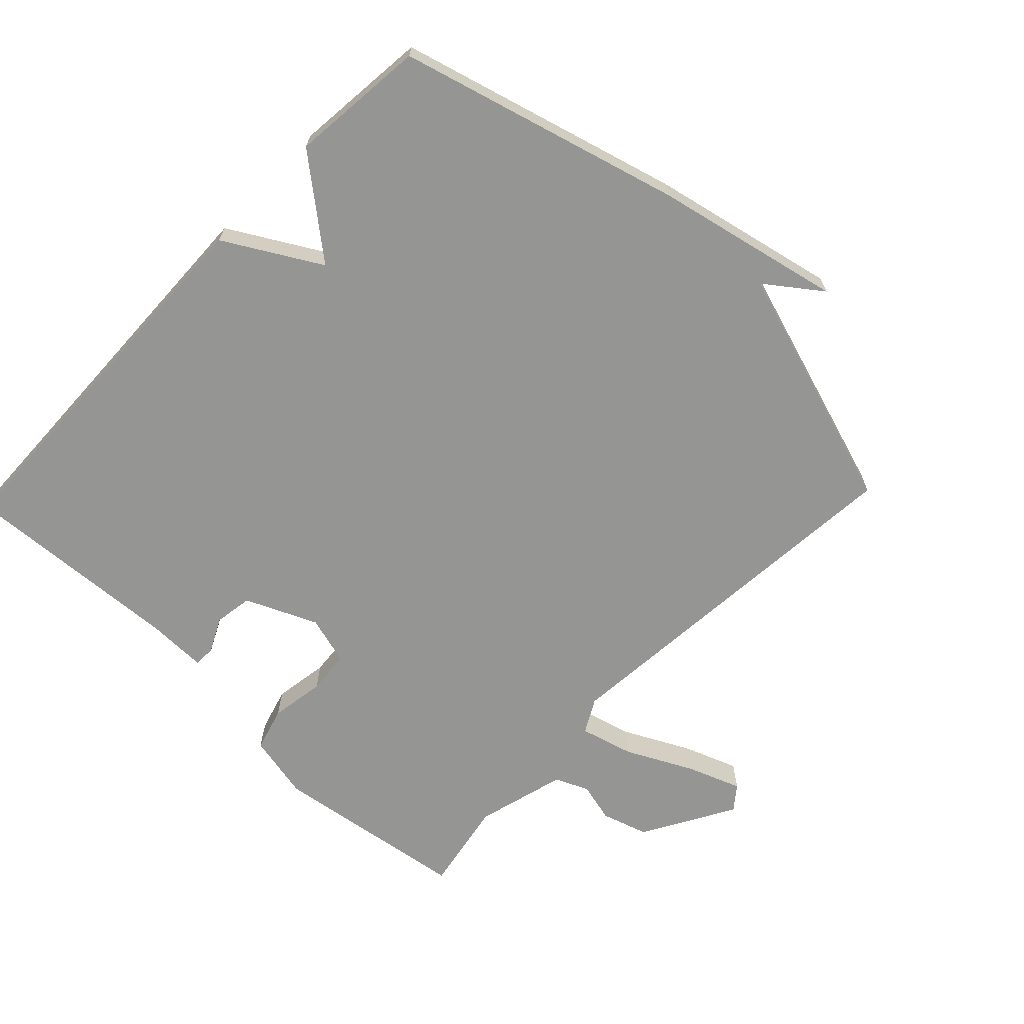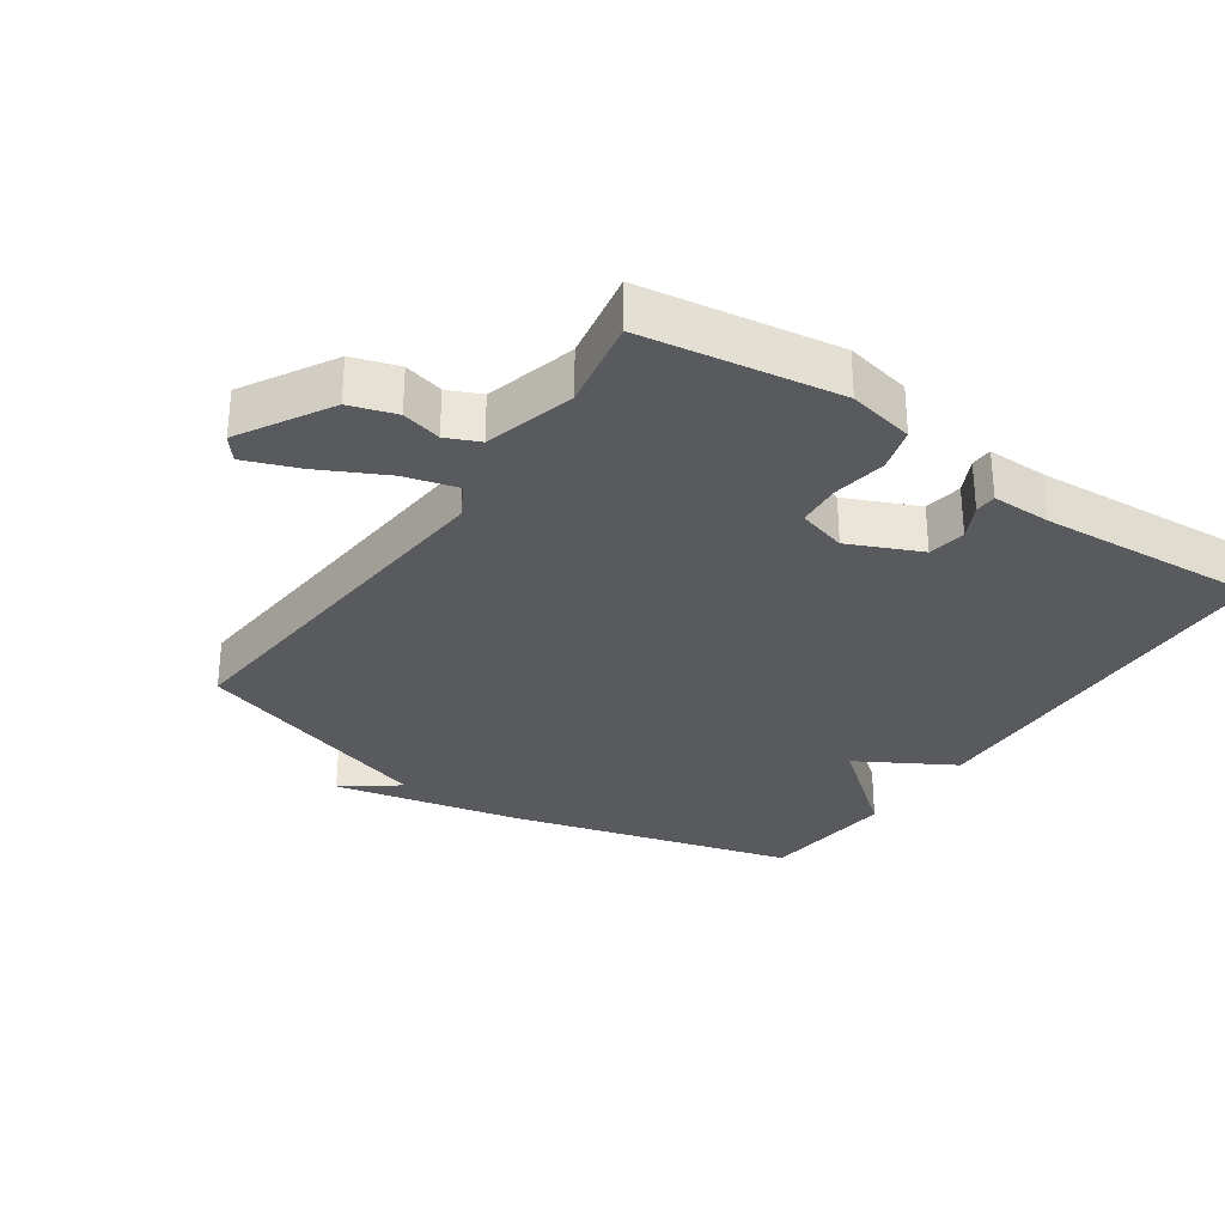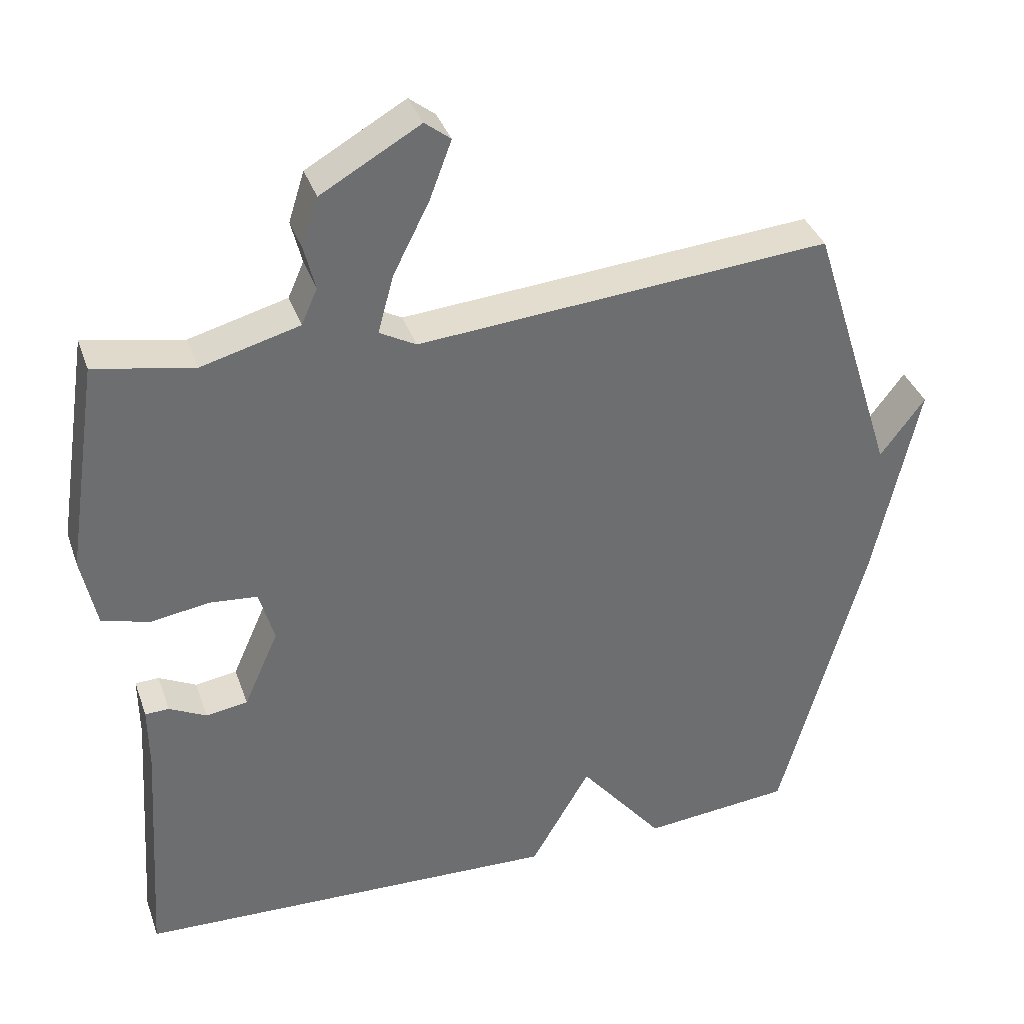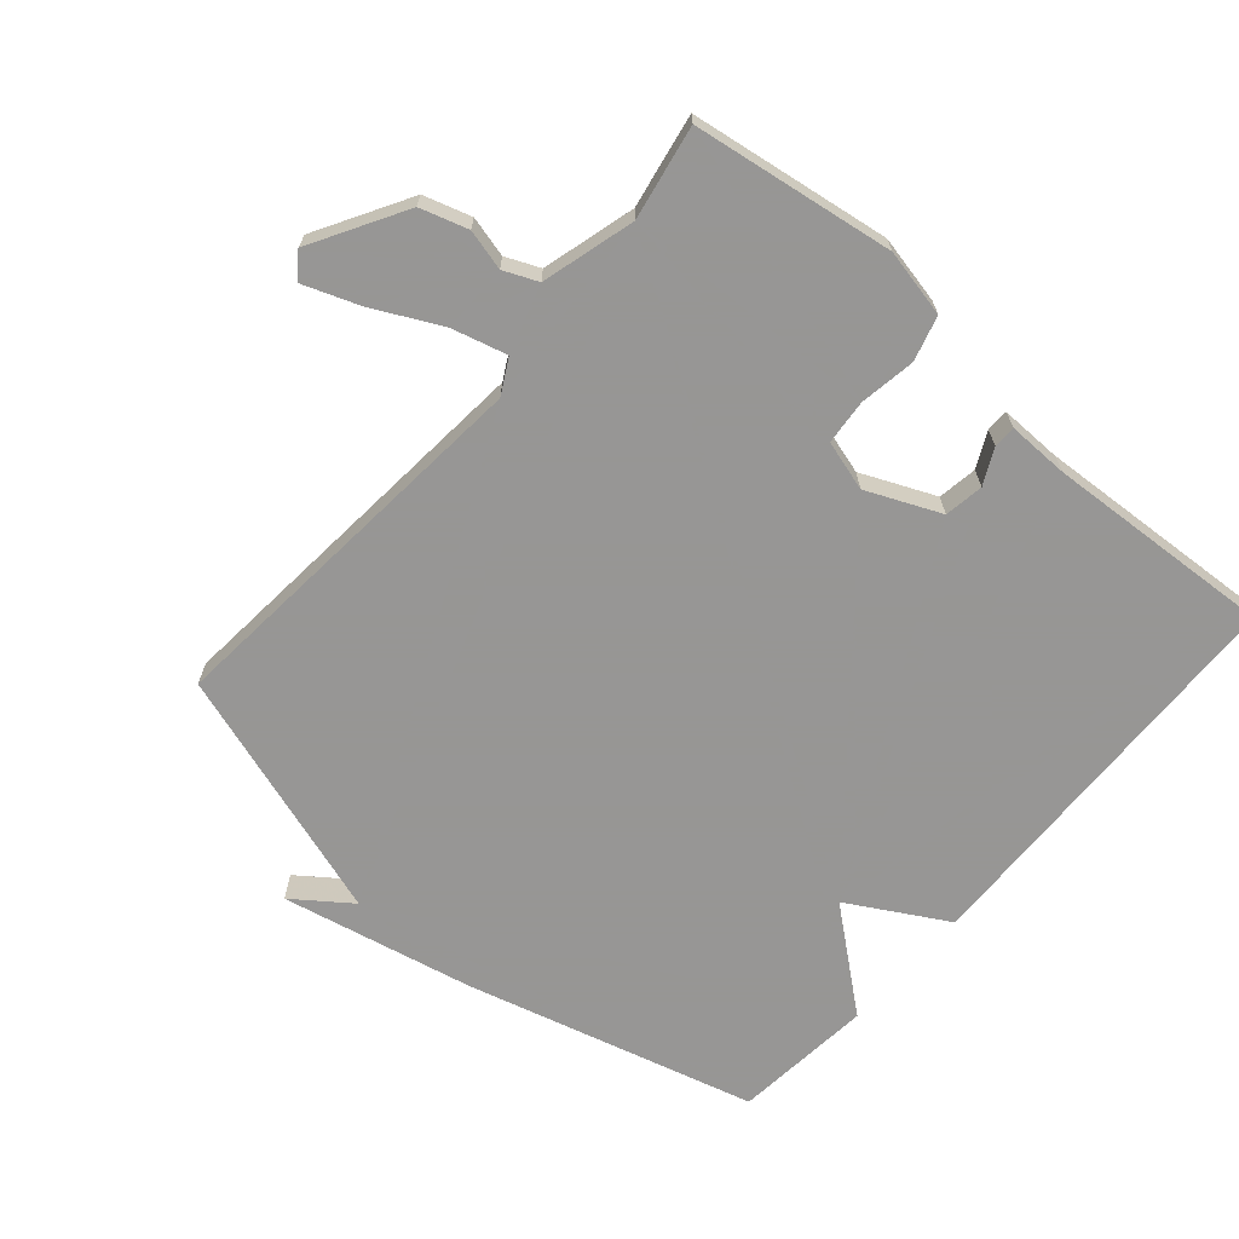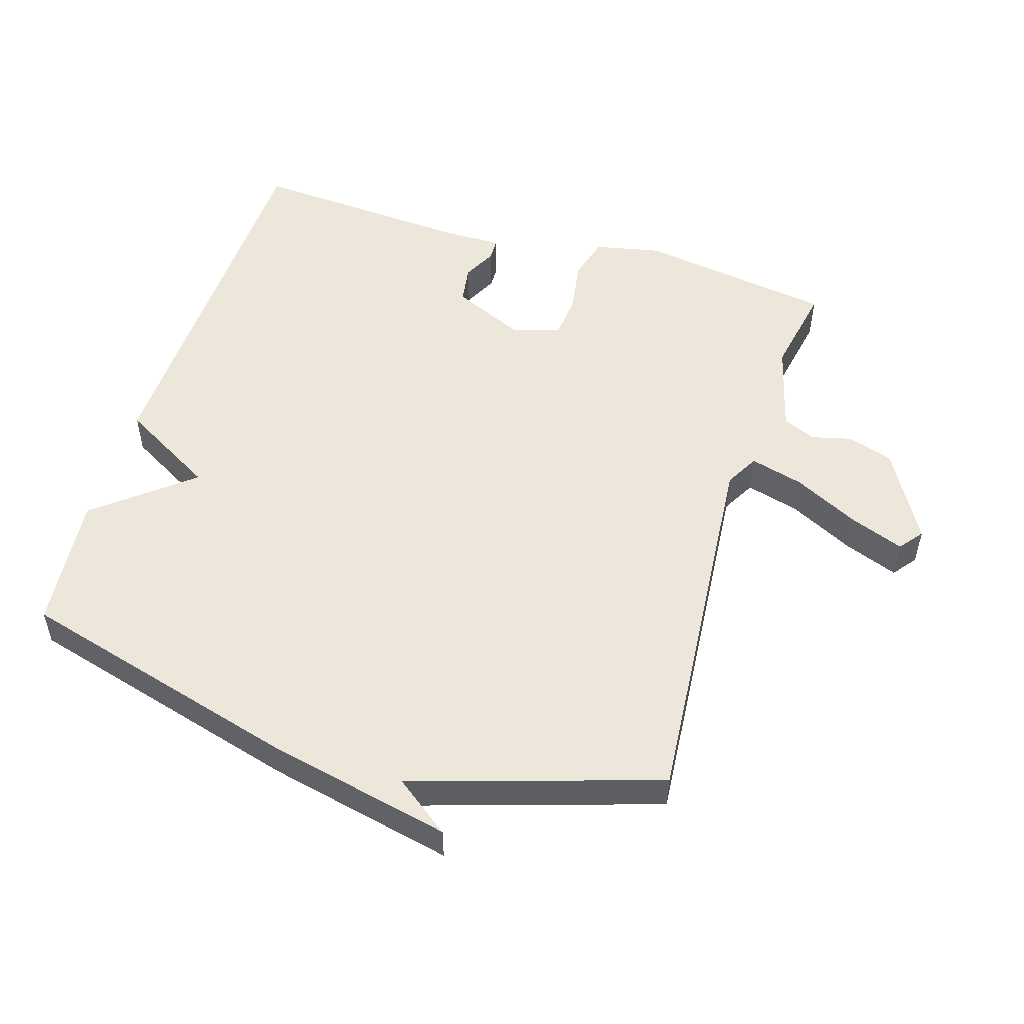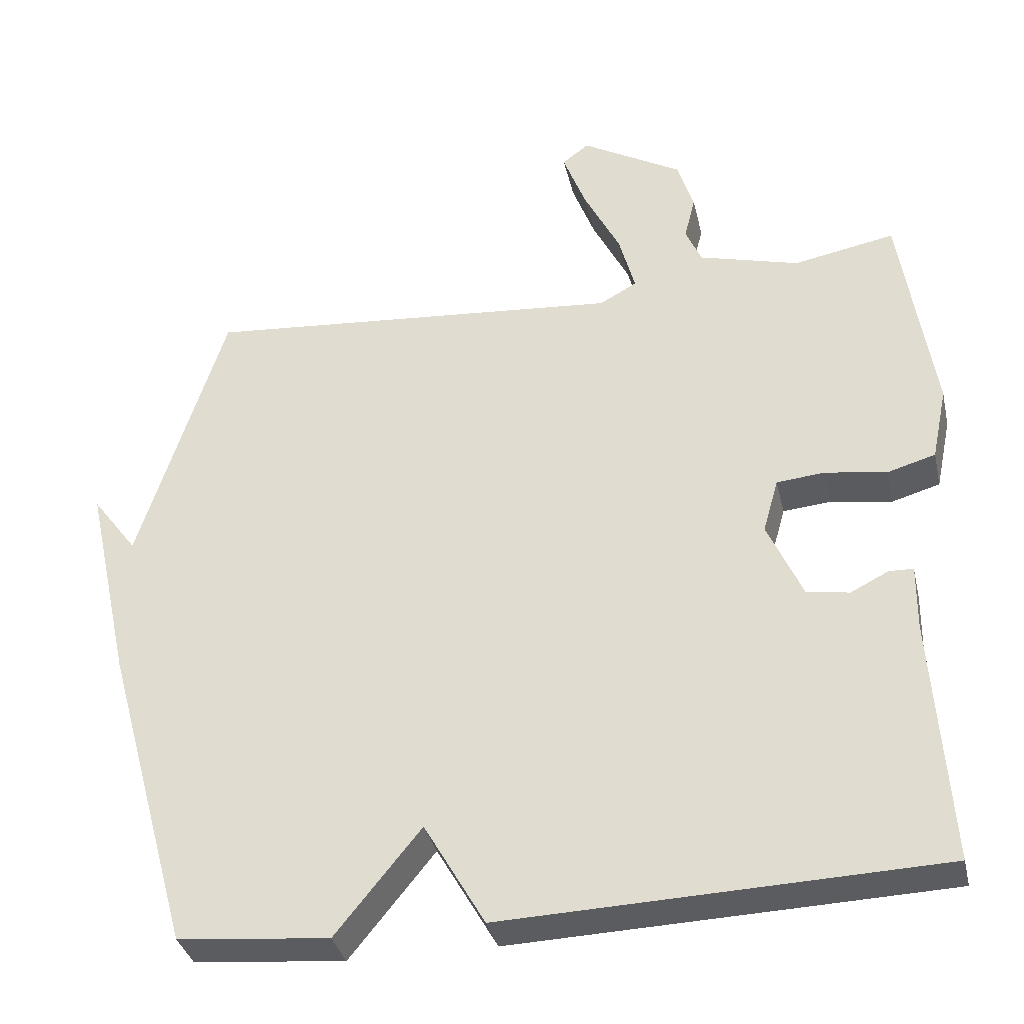
<metadata>
{"format":"obj","ext":"obj","renderer":"f3d","projection":"perspective","resolution":1024,"background":"white","views":[{"elev":-67.3,"azim":-133.8,"up":"+Y"},{"elev":-30.6,"azim":55.5,"up":"+Y"},{"elev":36.3,"azim":161.9,"up":"+Z"},{"elev":-67.8,"azim":48.9,"up":"+Y"},{"elev":52.1,"azim":-72.8,"up":"+Y"},{"elev":-35.1,"azim":12.7,"up":"+Z"}]}
</metadata>
<code>
v 0.5 0.07 0.5
v 0.545 0.07 0.204
v 0.524 0.07 0.104
v 0.458 0.07 0.085
v 0.375 0.07 0.098
v 0.309 0.07 0.092
v 0.288 0.07 0.018
v 0.336 0.07 -0.09
v 0.394 0.07 -0.099
v 0.446 0.07 -0.073
v 0.479 0.07 -0.074
v 0.478 0.07 -0.164
v 0.5 0.07 -0.5
v -0.093 0.07 -0.52
v -0.176 0.07 -0.376
v -0.293 0.07 -0.52
v -0.5 0.07 -0.5
v -0.618 0.07 -0.073
v -0.68 0.07 0.21
v -0.618 0.07 0.127
v -0.5 0.07 0.5
v 0.074 0.07 0.452
v 0.125 0.07 0.48
v 0.103 0.07 0.561
v 0.053 0.07 0.66
v 0.022 0.07 0.742
v 0.058 0.07 0.77
v 0.196 0.07 0.691
v 0.218 0.07 0.621
v 0.203 0.07 0.561
v 0.225 0.07 0.511
v 0.362 0.07 0.474
v 0.5 0 0.5
v 0.545 0 0.204
v 0.524 0 0.104
v 0.458 0 0.085
v 0.375 0 0.098
v 0.309 0 0.092
v 0.288 0 0.018
v 0.336 0 -0.09
v 0.394 0 -0.099
v 0.446 0 -0.073
v 0.479 0 -0.074
v 0.478 0 -0.164
v 0.5 0 -0.5
v -0.093 0 -0.52
v -0.176 0 -0.376
v -0.293 0 -0.52
v -0.5 0 -0.5
v -0.618 0 -0.073
v -0.68 0 0.21
v -0.618 0 0.127
v -0.5 0 0.5
v 0.074 0 0.452
v 0.125 0 0.48
v 0.103 0 0.561
v 0.053 0 0.66
v 0.022 0 0.742
v 0.058 0 0.77
v 0.196 0 0.691
v 0.218 0 0.621
v 0.203 0 0.561
v 0.225 0 0.511
v 0.362 0 0.474
f 28 29 30
f 27 28 30
f 26 27 30
f 25 26 30
f 24 25 30
f 23 24 30 31
f 22 23 31 32
f 20 21 22
f 18 19 20
f 17 18 20
f 16 17 20
f 20 22 32
f 16 20 32
f 15 16 32
f 12 13 14 15
f 9 10 11 12
f 8 9 12 15
f 7 8 15
f 6 7 15 32
f 3 4 5
f 2 3 5
f 1 2 5
f 32 1 5
f 5 6 32
f 62 61 60
f 62 60 59
f 62 59 58
f 62 58 57
f 62 57 56
f 63 62 56 55
f 64 63 55 54
f 54 53 52
f 52 51 50
f 52 50 49
f 52 49 48
f 64 54 52
f 64 52 48
f 64 48 47
f 47 46 45 44
f 44 43 42 41
f 47 44 41 40
f 47 40 39
f 64 47 39 38
f 37 36 35
f 37 35 34
f 37 34 33
f 37 33 64
f 64 38 37
f 1 33 34 2
f 2 34 35 3
f 3 35 36 4
f 4 36 37 5
f 5 37 38 6
f 6 38 39 7
f 7 39 40 8
f 8 40 41 9
f 9 41 42 10
f 10 42 43 11
f 11 43 44 12
f 12 44 45 13
f 13 45 46 14
f 14 46 47 15
f 15 47 48 16
f 16 48 49 17
f 17 49 50 18
f 18 50 51 19
f 19 51 52 20
f 20 52 53 21
f 21 53 54 22
f 22 54 55 23
f 23 55 56 24
f 24 56 57 25
f 25 57 58 26
f 26 58 59 27
f 27 59 60 28
f 28 60 61 29
f 29 61 62 30
f 30 62 63 31
f 31 63 64 32
f 32 64 33 1

</code>
